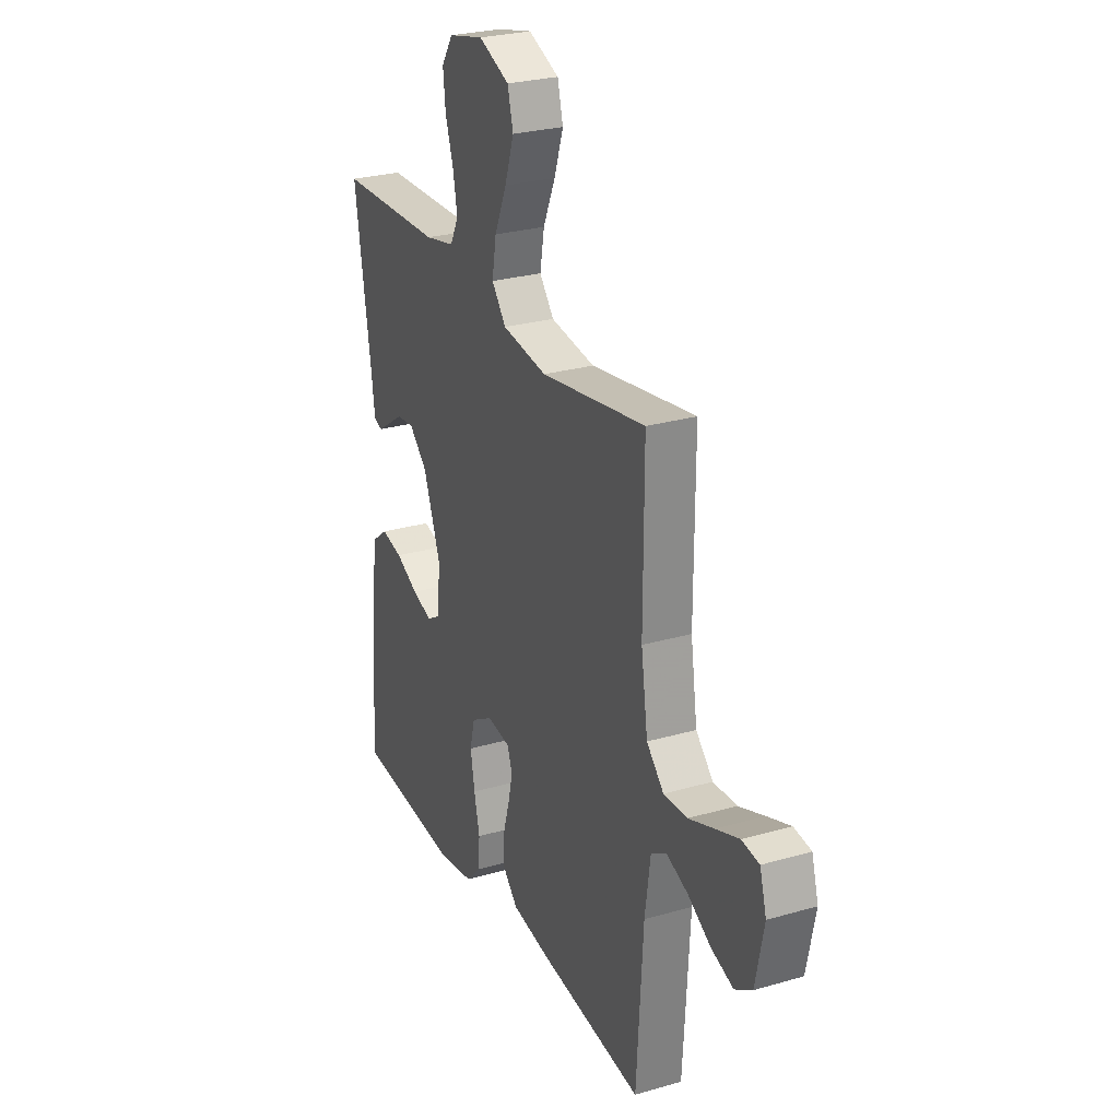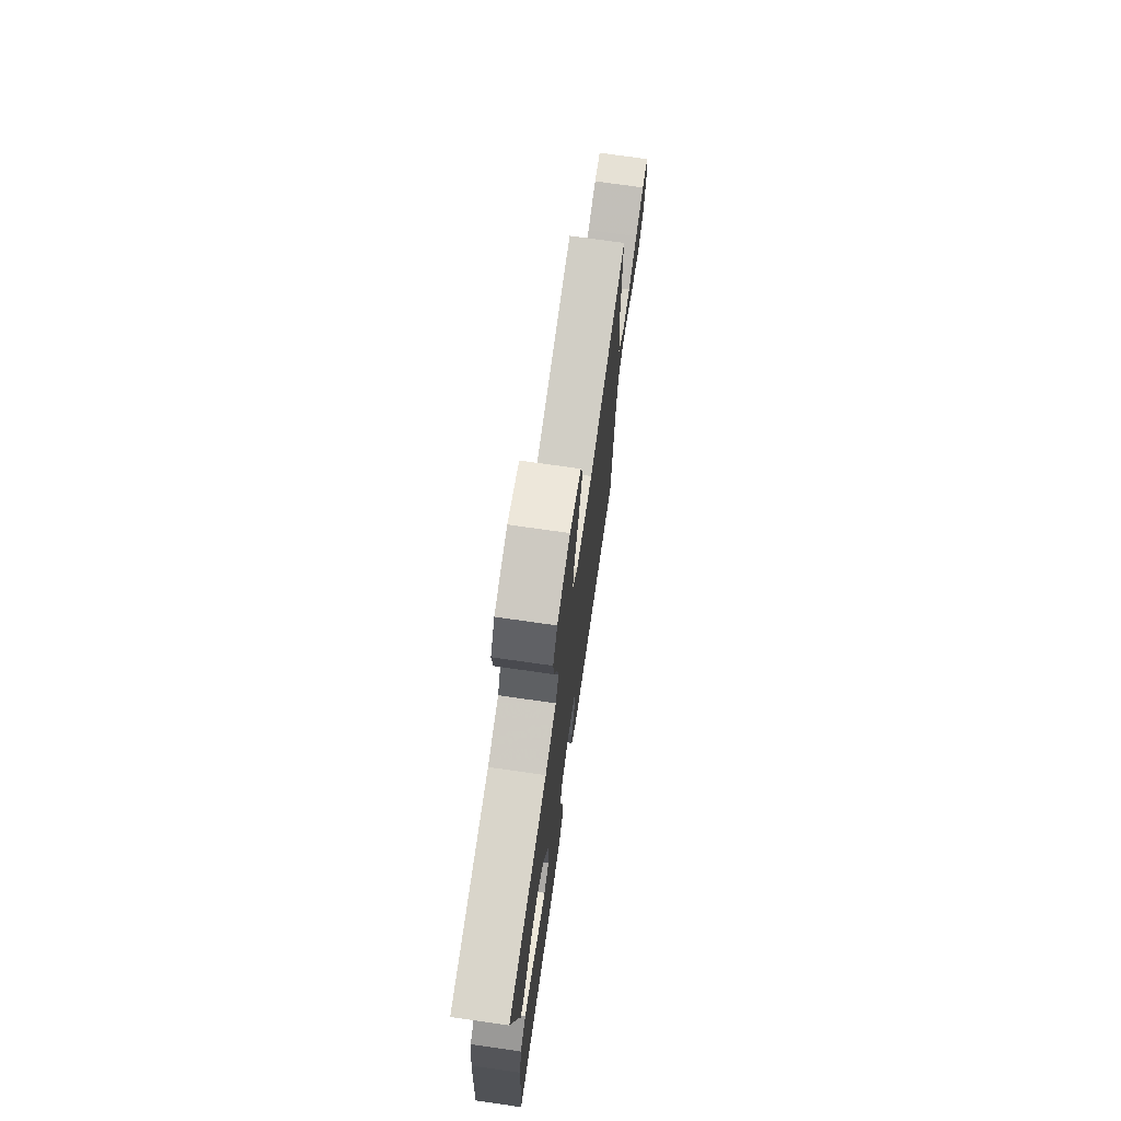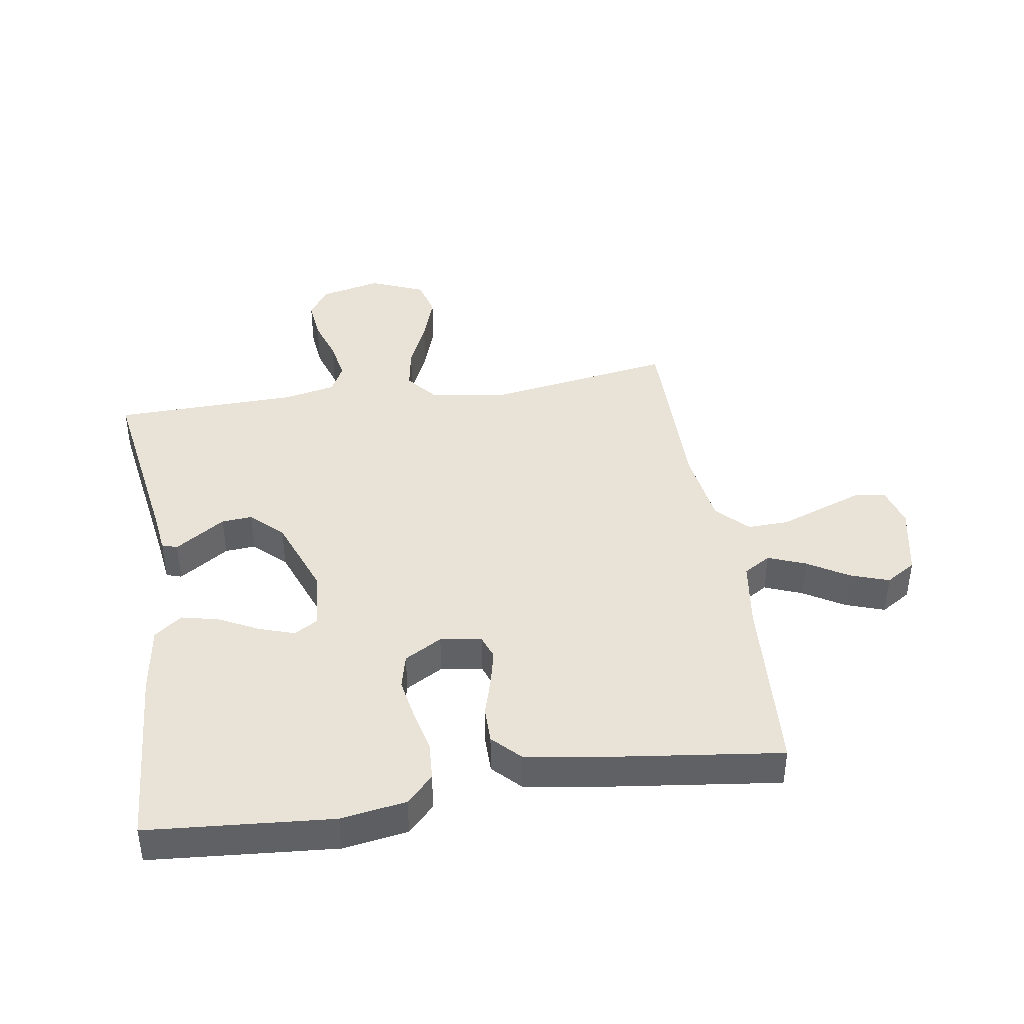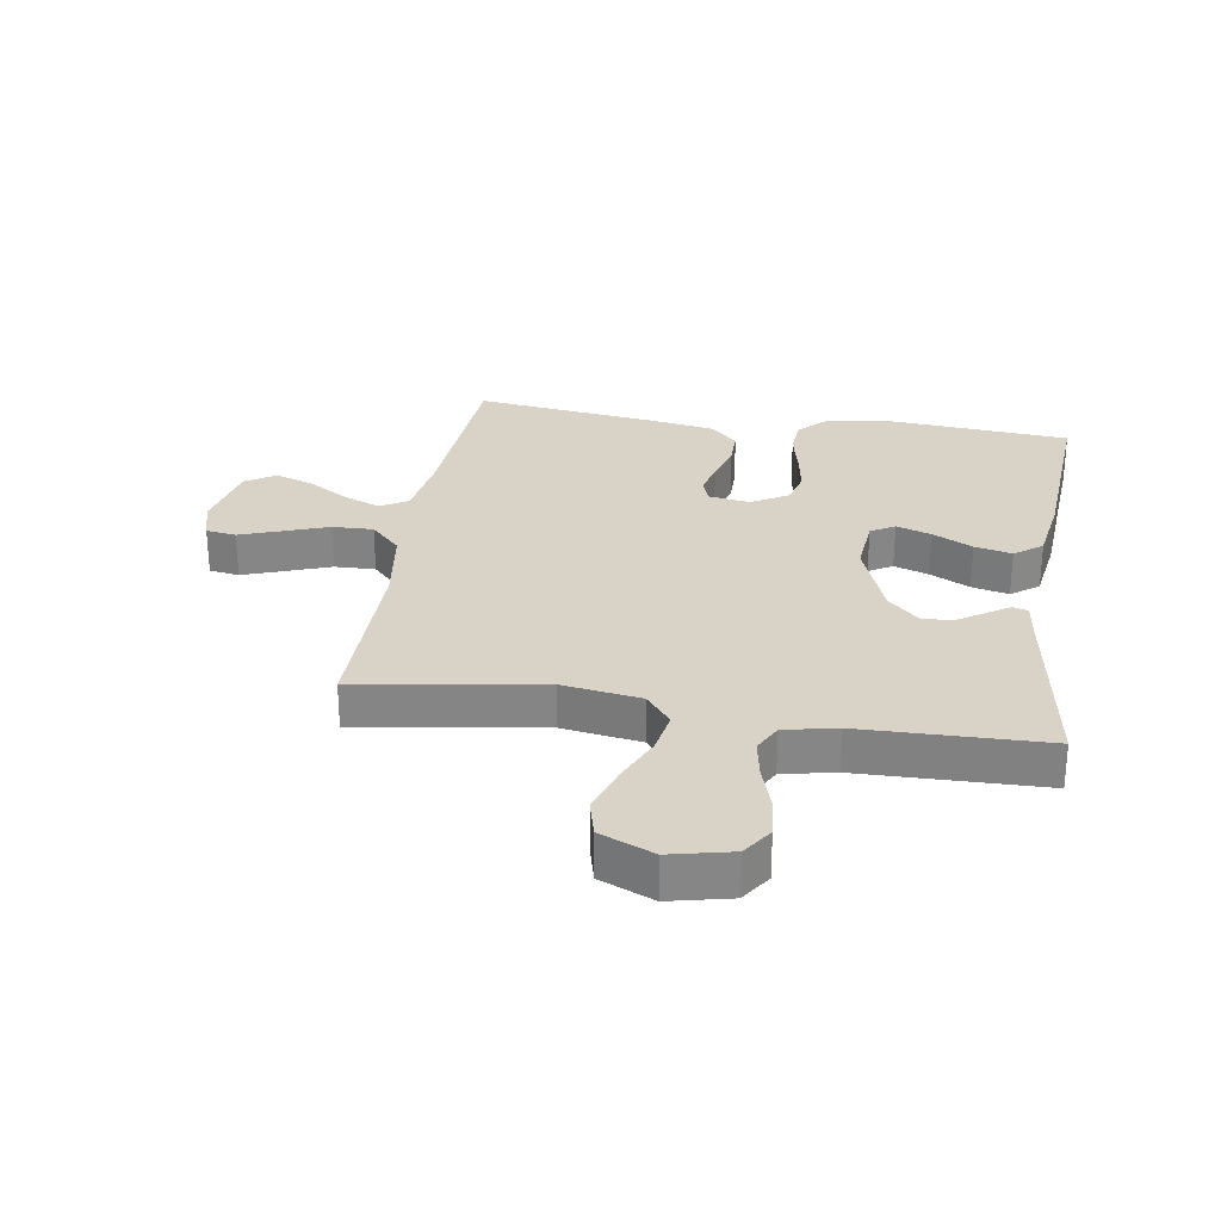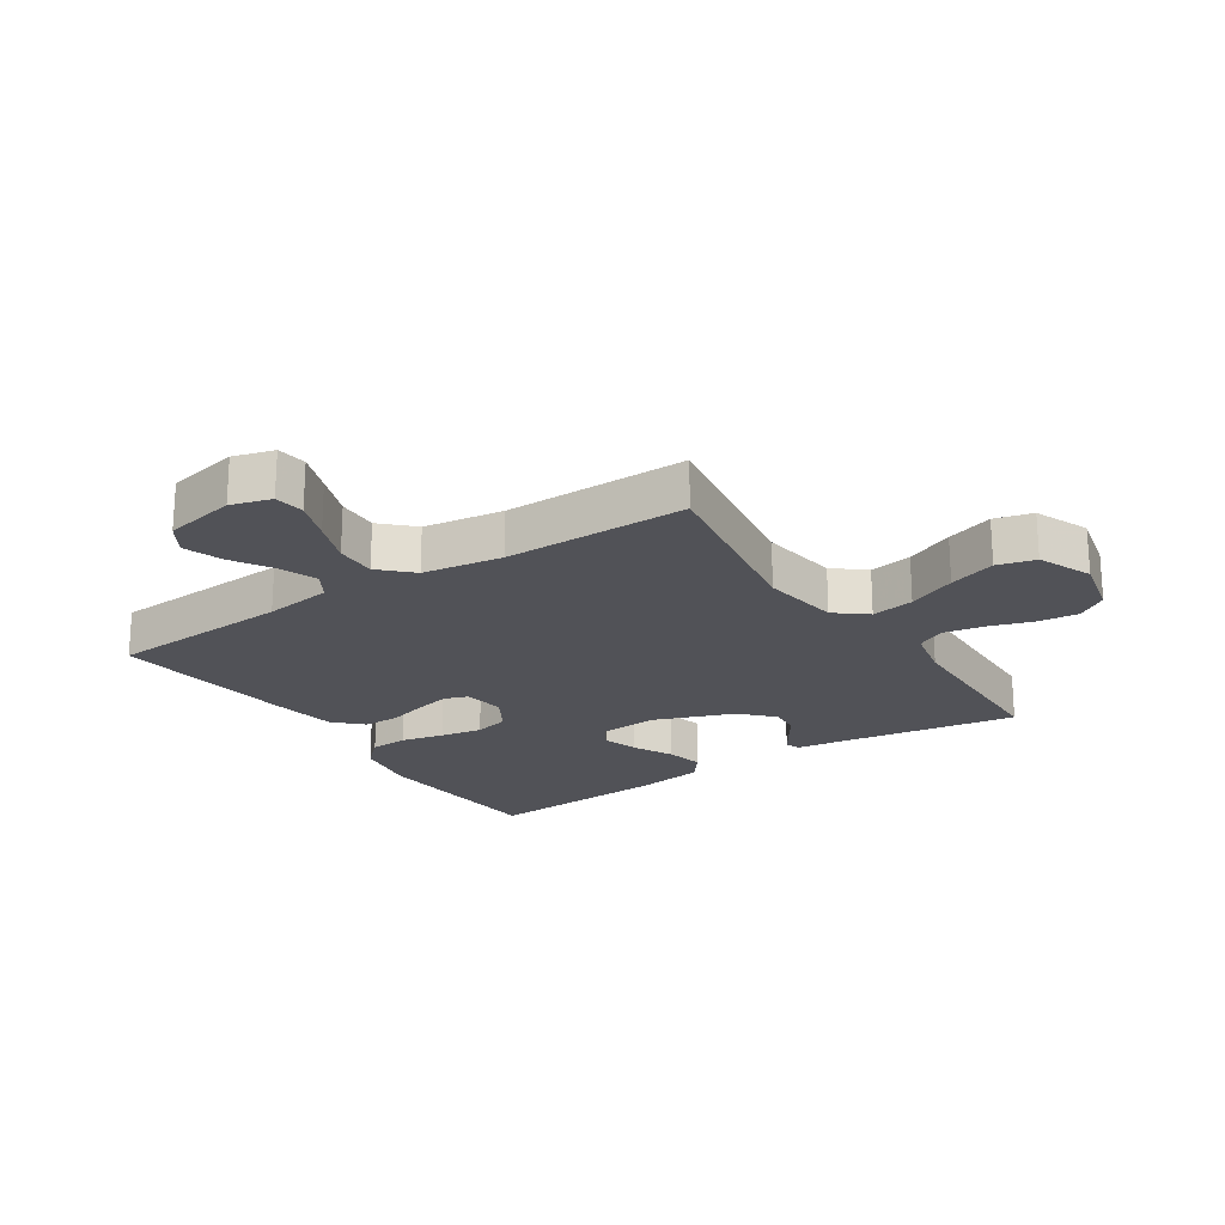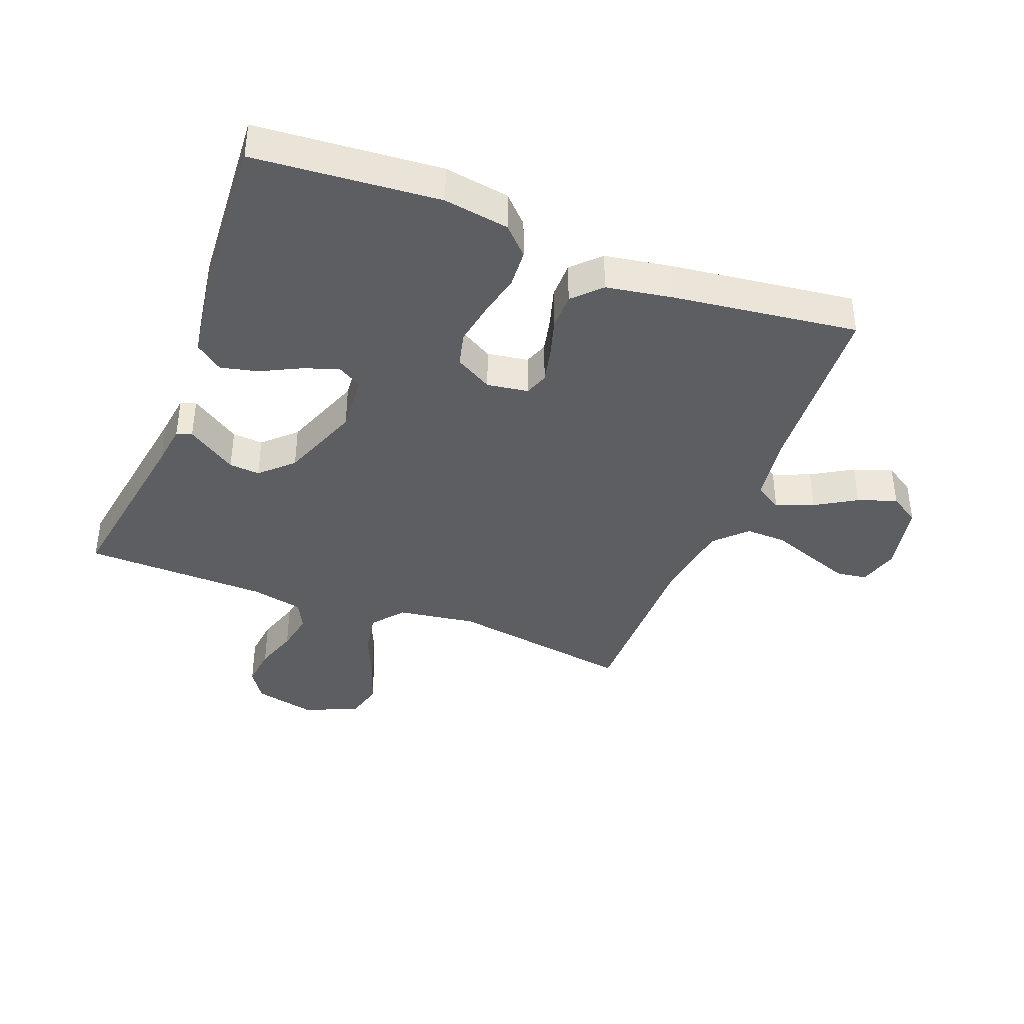
<metadata>
{"format":"obj","ext":"obj","renderer":"f3d","projection":"perspective","resolution":1024,"background":"white","views":[{"elev":26.8,"azim":-114.3,"up":"+Z"},{"elev":73.3,"azim":98.1,"up":"+Z"},{"elev":41.6,"azim":171.1,"up":"+Y"},{"elev":28.2,"azim":9.1,"up":"+Y"},{"elev":-21.5,"azim":-56.6,"up":"+Y"},{"elev":-39.2,"azim":158.9,"up":"+Y"}]}
</metadata>
<code>
v -0.5 0.07 -0.5
v -0.519 0.07 -0.2
v -0.535 0.07 -0.089
v -0.579 0.07 -0.062
v -0.64 0.07 -0.086
v -0.706 0.07 -0.126
v -0.769 0.07 -0.148
v -0.818 0.07 -0.117
v -0.842 0.07 0
v -0.823 0.07 0.066
v -0.774 0.07 0.073
v -0.707 0.07 0.049
v -0.634 0.07 0.022
v -0.567 0.07 0.02
v -0.518 0.07 0.07
v -0.499 0.07 0.2
v -0.5 0.07 0.5
v -0.2 0.07 0.452
v -0.072 0.07 0.471
v -0.031 0.07 0.522
v -0.043 0.07 0.592
v -0.078 0.07 0.671
v -0.104 0.07 0.748
v -0.088 0.07 0.81
v 0 0.07 0.847
v 0.1 0.07 0.824
v 0.133 0.07 0.774
v 0.126 0.07 0.708
v 0.103 0.07 0.637
v 0.091 0.07 0.572
v 0.115 0.07 0.525
v 0.2 0.07 0.507
v 0.5 0.07 0.5
v 0.453 0.07 0.2
v 0.444 0.07 0.13
v 0.419 0.07 0.122
v 0.383 0.07 0.146
v 0.338 0.07 0.176
v 0.288 0.07 0.18
v 0.237 0.07 0.131
v 0.188 0.07 0
v 0.196 0.07 -0.096
v 0.235 0.07 -0.119
v 0.292 0.07 -0.1
v 0.357 0.07 -0.067
v 0.418 0.07 -0.053
v 0.463 0.07 -0.087
v 0.48 0.07 -0.2
v 0.5 0.07 -0.5
v 0.2 0.07 -0.524
v 0.094 0.07 -0.507
v 0.051 0.07 -0.463
v 0.047 0.07 -0.401
v 0.063 0.07 -0.331
v 0.075 0.07 -0.262
v 0.061 0.07 -0.205
v 0 0.07 -0.17
v -0.067 0.07 -0.18
v -0.081 0.07 -0.219
v -0.068 0.07 -0.276
v -0.049 0.07 -0.34
v -0.049 0.07 -0.4
v -0.092 0.07 -0.444
v -0.2 0.07 -0.462
v -0.5 0 -0.5
v -0.519 0 -0.2
v -0.535 0 -0.089
v -0.579 0 -0.062
v -0.64 0 -0.086
v -0.706 0 -0.126
v -0.769 0 -0.148
v -0.818 0 -0.117
v -0.842 0 0
v -0.823 0 0.066
v -0.774 0 0.073
v -0.707 0 0.049
v -0.634 0 0.022
v -0.567 0 0.02
v -0.518 0 0.07
v -0.499 0 0.2
v -0.5 0 0.5
v -0.2 0 0.452
v -0.072 0 0.471
v -0.031 0 0.522
v -0.043 0 0.592
v -0.078 0 0.671
v -0.104 0 0.748
v -0.088 0 0.81
v 0 0 0.847
v 0.1 0 0.824
v 0.133 0 0.774
v 0.126 0 0.708
v 0.103 0 0.637
v 0.091 0 0.572
v 0.115 0 0.525
v 0.2 0 0.507
v 0.5 0 0.5
v 0.453 0 0.2
v 0.444 0 0.13
v 0.419 0 0.122
v 0.383 0 0.146
v 0.338 0 0.176
v 0.288 0 0.18
v 0.237 0 0.131
v 0.188 0 0
v 0.196 0 -0.096
v 0.235 0 -0.119
v 0.292 0 -0.1
v 0.357 0 -0.067
v 0.418 0 -0.053
v 0.463 0 -0.087
v 0.48 0 -0.2
v 0.5 0 -0.5
v 0.2 0 -0.524
v 0.094 0 -0.507
v 0.051 0 -0.463
v 0.047 0 -0.401
v 0.063 0 -0.331
v 0.075 0 -0.262
v 0.061 0 -0.205
v 0 0 -0.17
v -0.067 0 -0.18
v -0.081 0 -0.219
v -0.068 0 -0.276
v -0.049 0 -0.34
v -0.049 0 -0.4
v -0.092 0 -0.444
v -0.2 0 -0.462
f 64 1 2
f 63 64 2
f 62 63 2
f 61 62 2
f 60 61 2
f 59 60 2 3
f 58 59 3 4
f 57 58 4
f 52 53 54
f 51 52 54
f 50 51 54
f 49 50 54
f 48 49 54
f 47 48 54
f 46 47 54
f 45 46 54
f 44 45 54
f 43 44 54 55
f 42 43 55 56
f 34 35 36 37
f 34 37 38
f 33 34 38
f 32 33 38
f 31 32 38 39
f 27 28 29
f 26 27 29
f 25 26 29
f 24 25 29
f 23 24 29
f 22 23 29
f 21 22 29
f 20 21 29 30
f 31 39 40
f 30 31 40
f 20 30 40
f 19 20 40
f 11 12 13
f 10 11 13
f 9 10 13
f 8 9 13
f 7 8 13
f 6 7 13
f 5 6 13
f 4 5 13 14
f 57 4 14 15
f 41 42 56 57
f 57 15 16
f 41 57 16
f 40 41 16
f 19 40 16
f 18 19 16
f 16 17 18
f 66 65 128
f 66 128 127
f 66 127 126
f 66 126 125
f 66 125 124
f 67 66 124 123
f 68 67 123 122
f 68 122 121
f 118 117 116
f 118 116 115
f 118 115 114
f 118 114 113
f 118 113 112
f 118 112 111
f 118 111 110
f 118 110 109
f 118 109 108
f 119 118 108 107
f 120 119 107 106
f 101 100 99 98
f 102 101 98
f 102 98 97
f 102 97 96
f 103 102 96 95
f 93 92 91
f 93 91 90
f 93 90 89
f 93 89 88
f 93 88 87
f 93 87 86
f 93 86 85
f 94 93 85 84
f 104 103 95
f 104 95 94
f 104 94 84
f 104 84 83
f 77 76 75
f 77 75 74
f 77 74 73
f 77 73 72
f 77 72 71
f 77 71 70
f 77 70 69
f 78 77 69 68
f 79 78 68 121
f 121 120 106 105
f 80 79 121
f 80 121 105
f 80 105 104
f 80 104 83
f 80 83 82
f 82 81 80
f 1 65 66 2
f 2 66 67 3
f 3 67 68 4
f 4 68 69 5
f 5 69 70 6
f 6 70 71 7
f 7 71 72 8
f 8 72 73 9
f 9 73 74 10
f 10 74 75 11
f 11 75 76 12
f 12 76 77 13
f 13 77 78 14
f 14 78 79 15
f 15 79 80 16
f 16 80 81 17
f 17 81 82 18
f 18 82 83 19
f 19 83 84 20
f 20 84 85 21
f 21 85 86 22
f 22 86 87 23
f 23 87 88 24
f 24 88 89 25
f 25 89 90 26
f 26 90 91 27
f 27 91 92 28
f 28 92 93 29
f 29 93 94 30
f 30 94 95 31
f 31 95 96 32
f 32 96 97 33
f 33 97 98 34
f 34 98 99 35
f 35 99 100 36
f 36 100 101 37
f 37 101 102 38
f 38 102 103 39
f 39 103 104 40
f 40 104 105 41
f 41 105 106 42
f 42 106 107 43
f 43 107 108 44
f 44 108 109 45
f 45 109 110 46
f 46 110 111 47
f 47 111 112 48
f 48 112 113 49
f 49 113 114 50
f 50 114 115 51
f 51 115 116 52
f 52 116 117 53
f 53 117 118 54
f 54 118 119 55
f 55 119 120 56
f 56 120 121 57
f 57 121 122 58
f 58 122 123 59
f 59 123 124 60
f 60 124 125 61
f 61 125 126 62
f 62 126 127 63
f 63 127 128 64
f 64 128 65 1

</code>
